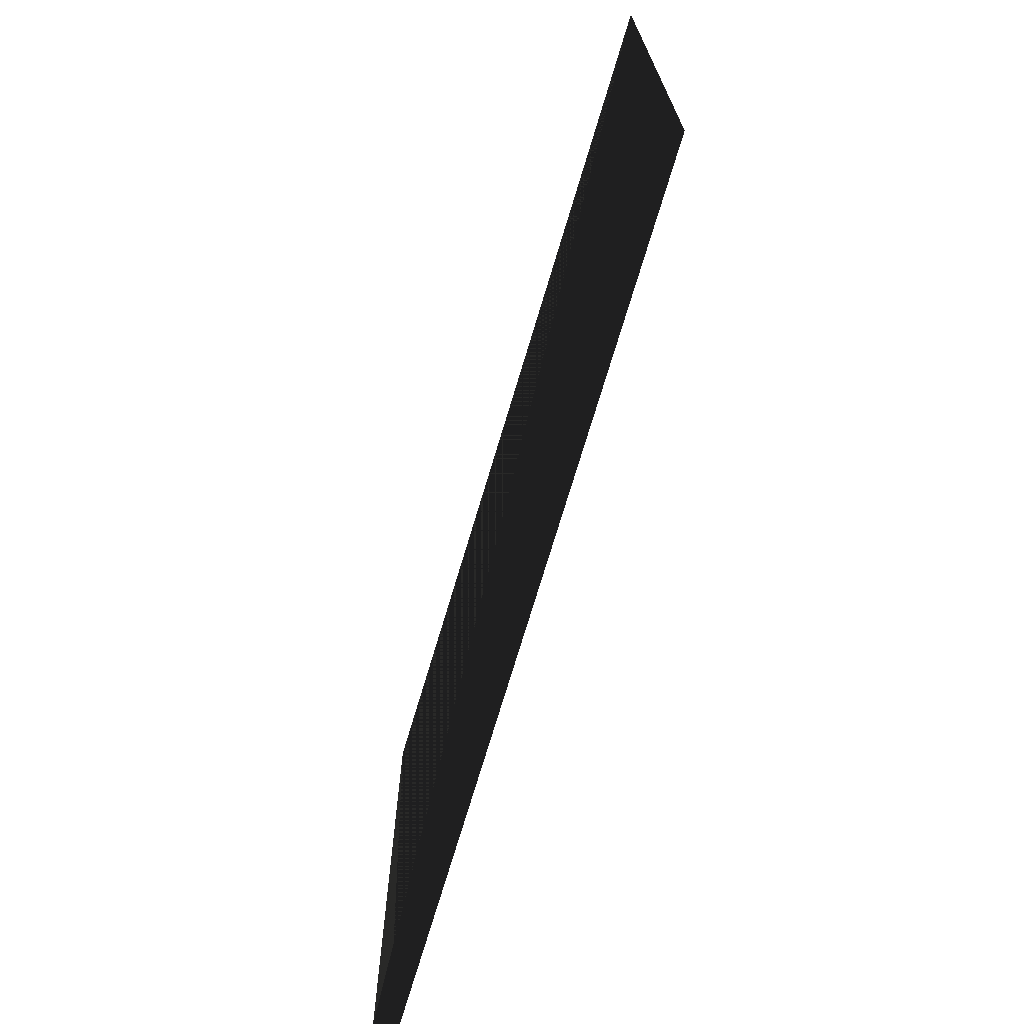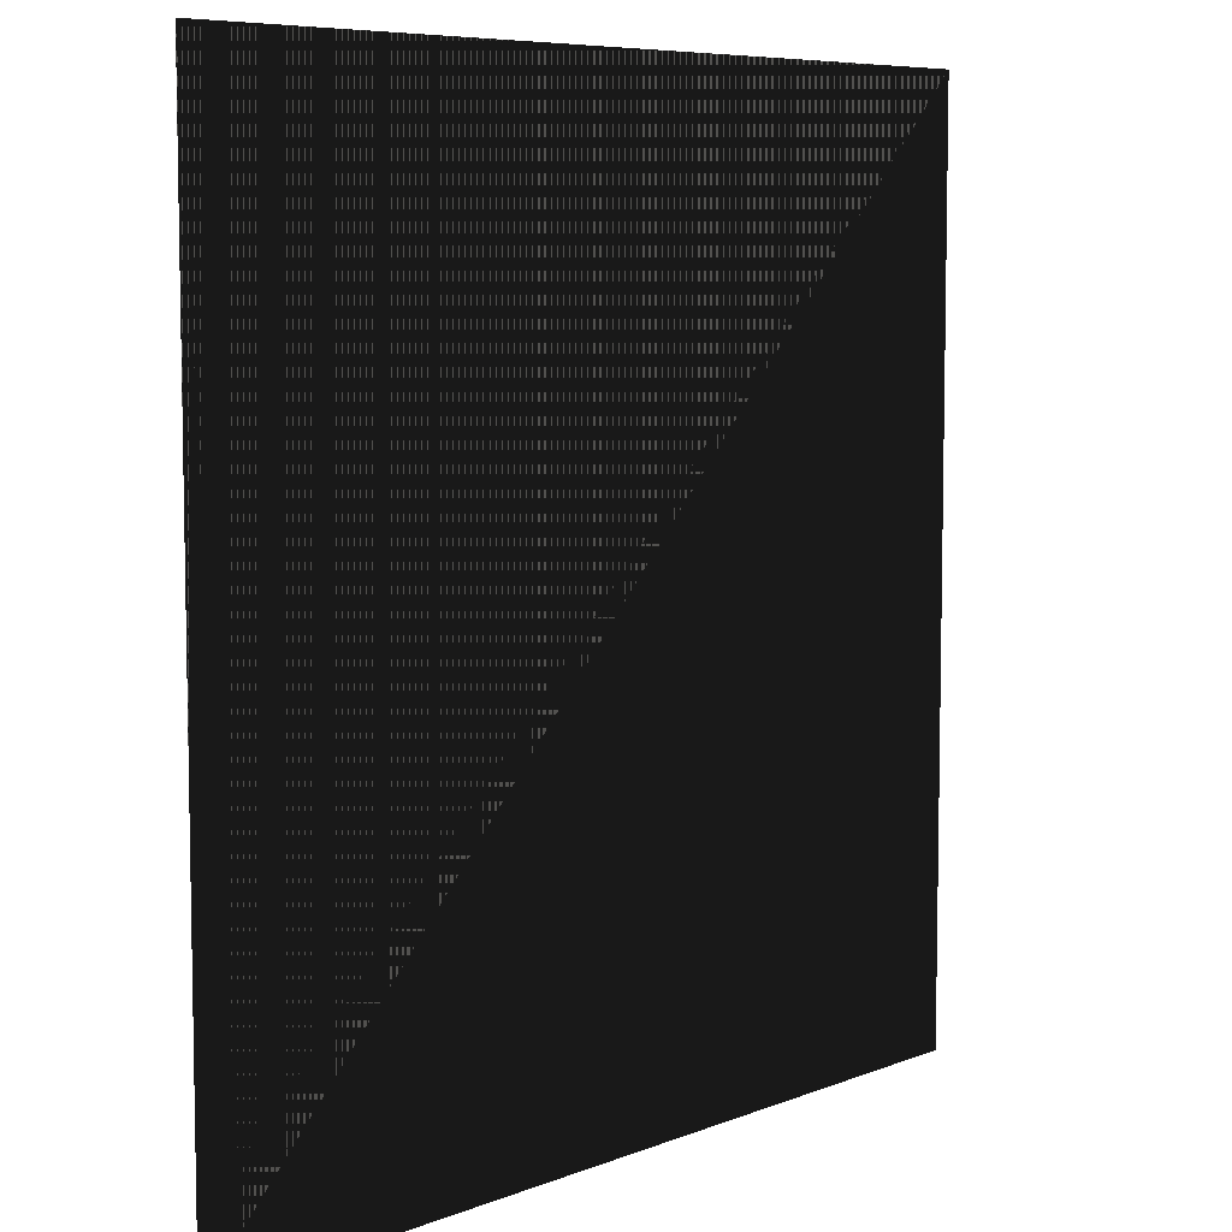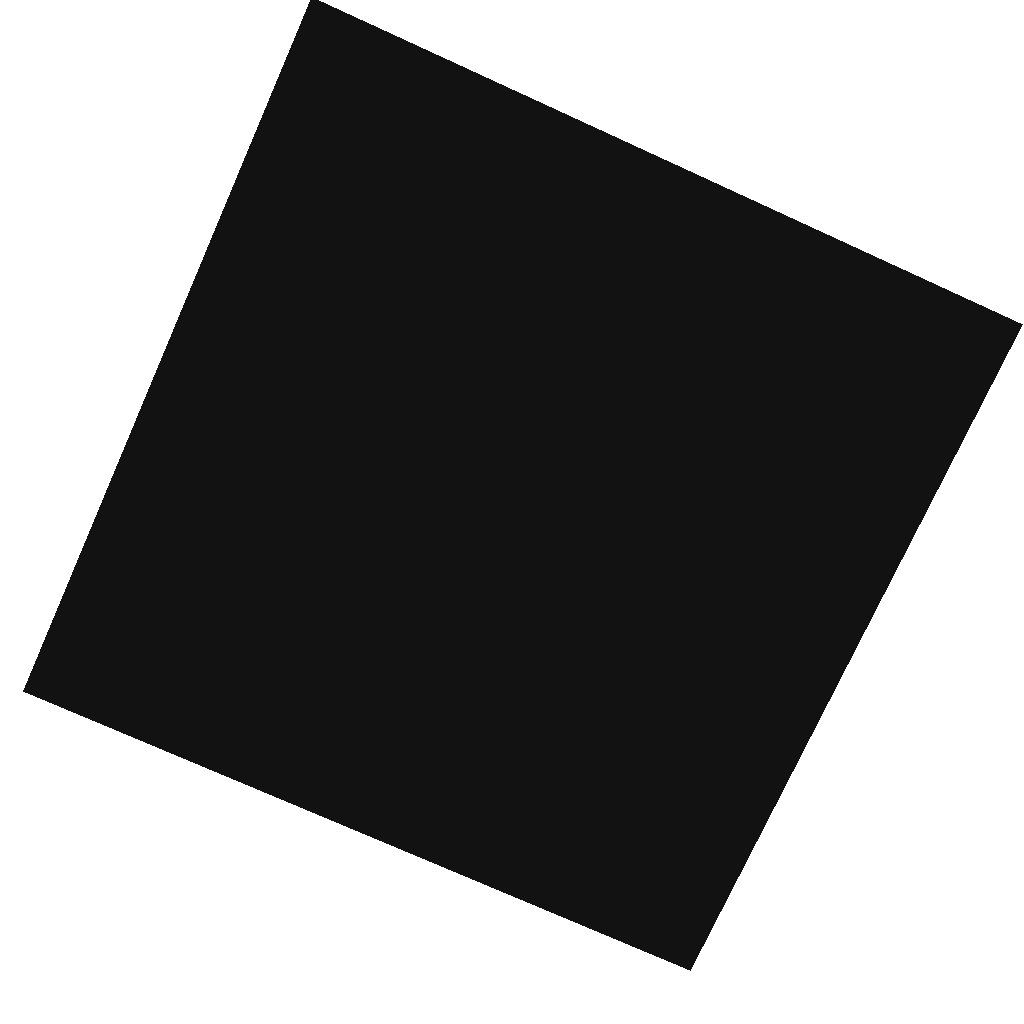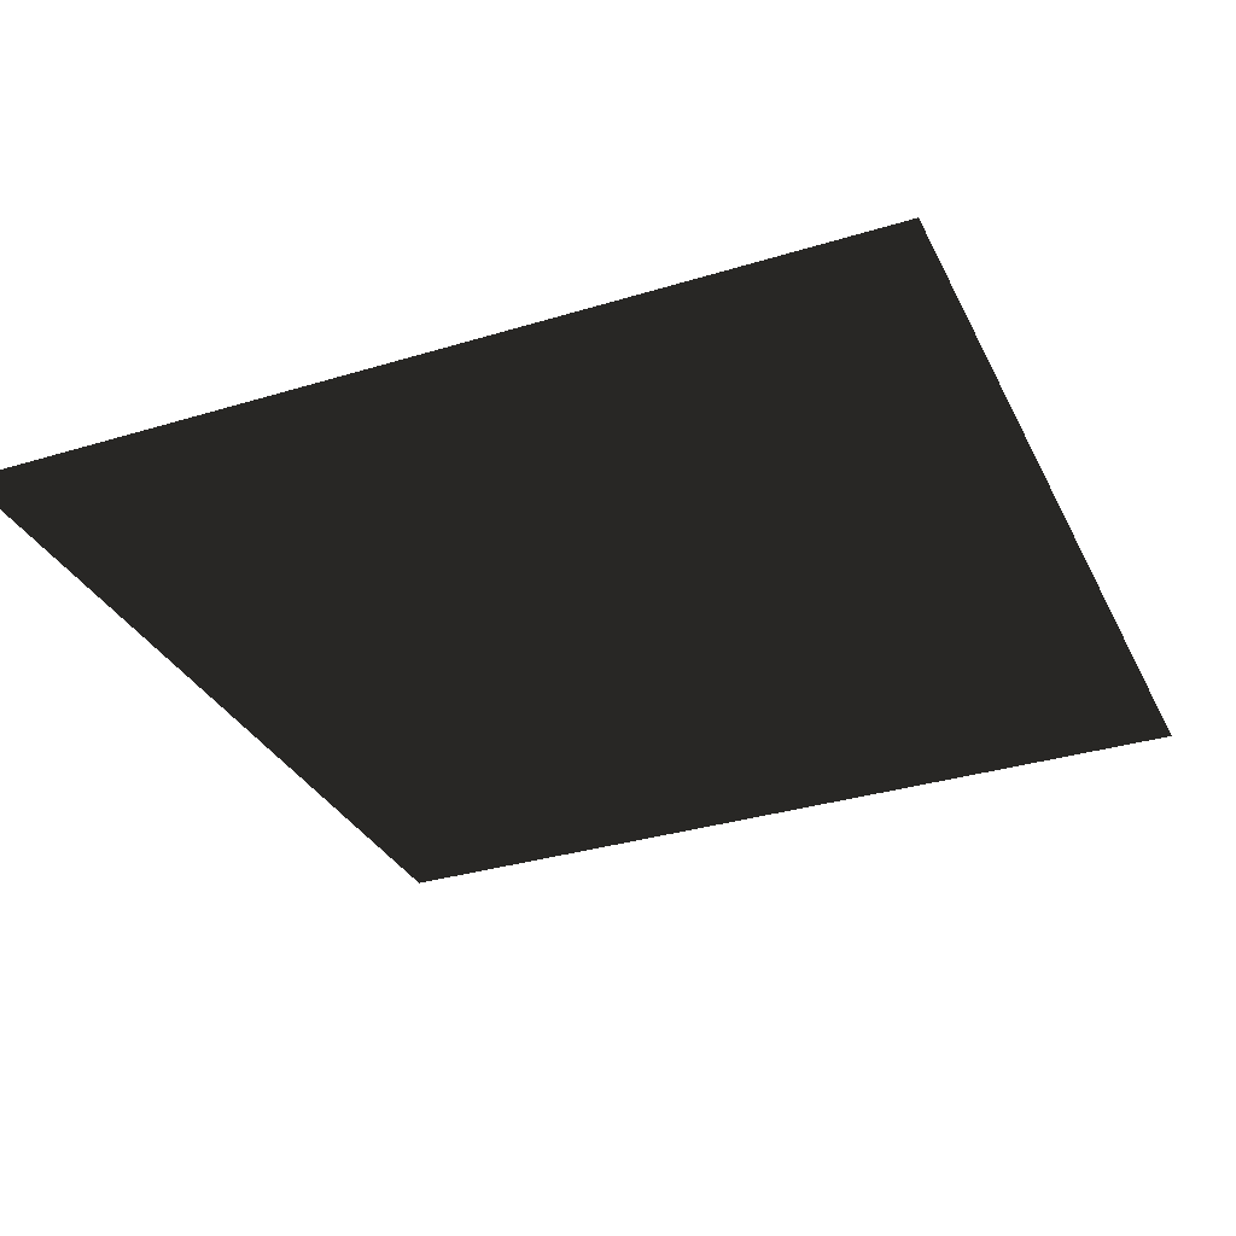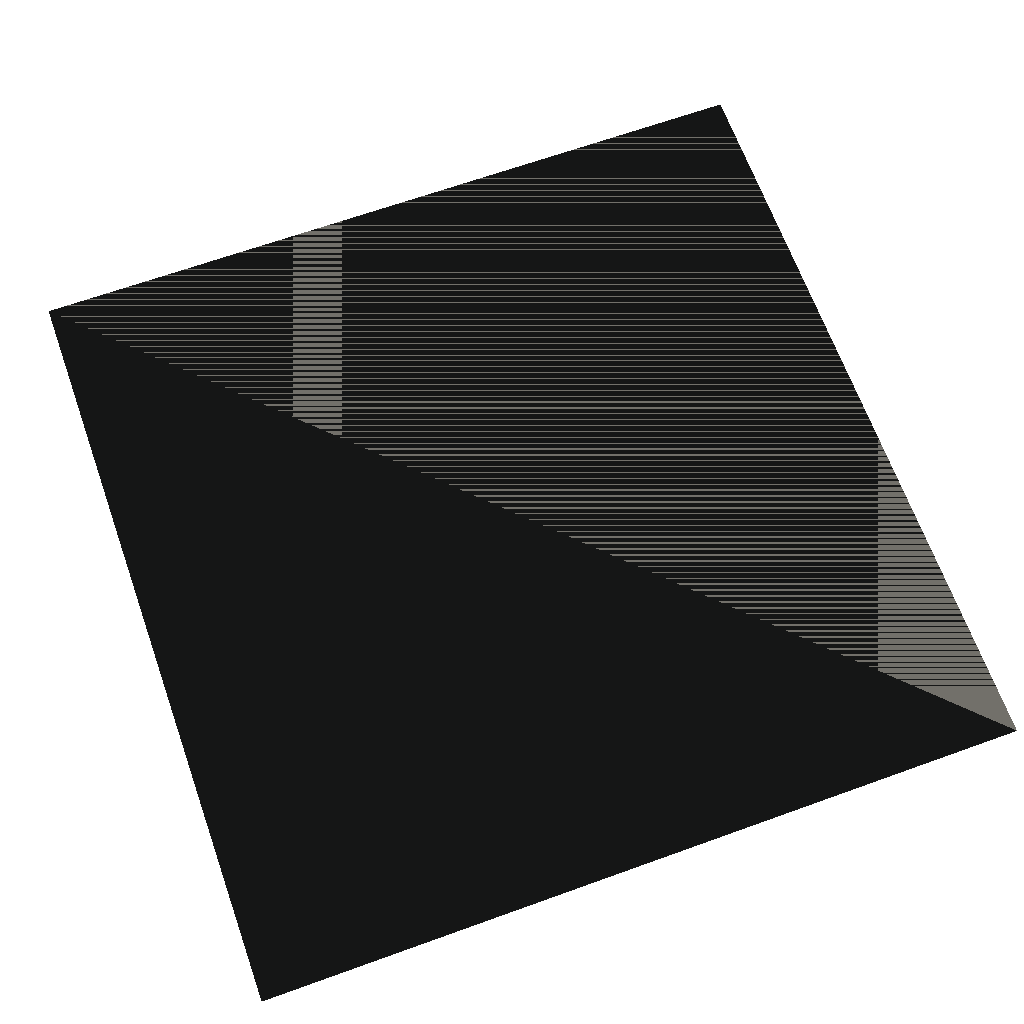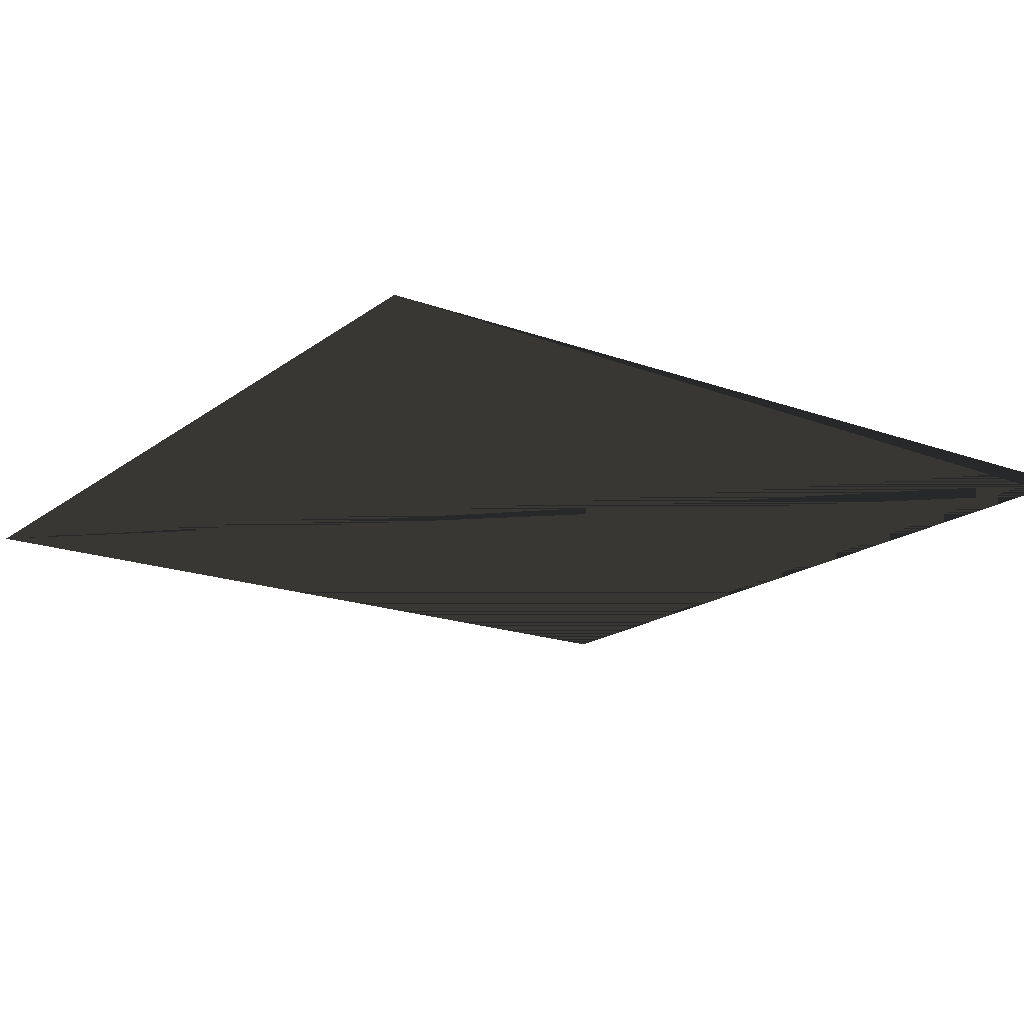
<metadata>
{"format":"obj","ext":"obj","renderer":"f3d","projection":"perspective","resolution":1024,"background":"white","views":[{"elev":-73.5,"azim":-106.7,"up":"+Y"},{"elev":7.2,"azim":131.4,"up":"+Y"},{"elev":-76.2,"azim":65.7,"up":"+Z"},{"elev":-32.2,"azim":23.2,"up":"+Z"},{"elev":67.0,"azim":160.2,"up":"+Z"},{"elev":-18.2,"azim":144.6,"up":"+Z"}]}
</metadata>
<code>
v -1.75 3.5 0 0.502 0.502 0.502 #1
v 1.75 3.5 0 0.502 0.502 0.502 #1
v 1.75 0 0 0.502 0.502 0.502 #1
v -1.75 3.5 0 0.502 0.502 0.502 #1
v 1.75 0 0 0.502 0.502 0.502 #1
v -1.75 0 0 0.502 0.502 0.502 #1
v 1.75 3.5 0 0.502 0.502 0.502 #1
v -1.75 3.5 0 0.502 0.502 0.502 #1
v 1.75 0 0 0.502 0.502 0.502 #1
v -1.75 3.5 0 0.502 0.502 0.502 #1
v -1.75 0 0 0.502 0.502 0.502 #1
v 1.75 0 0 0.502 0.502 0.502 #1
f 1 2 3
f 4 5 6
f 7 8 9
f 10 11 12

</code>
